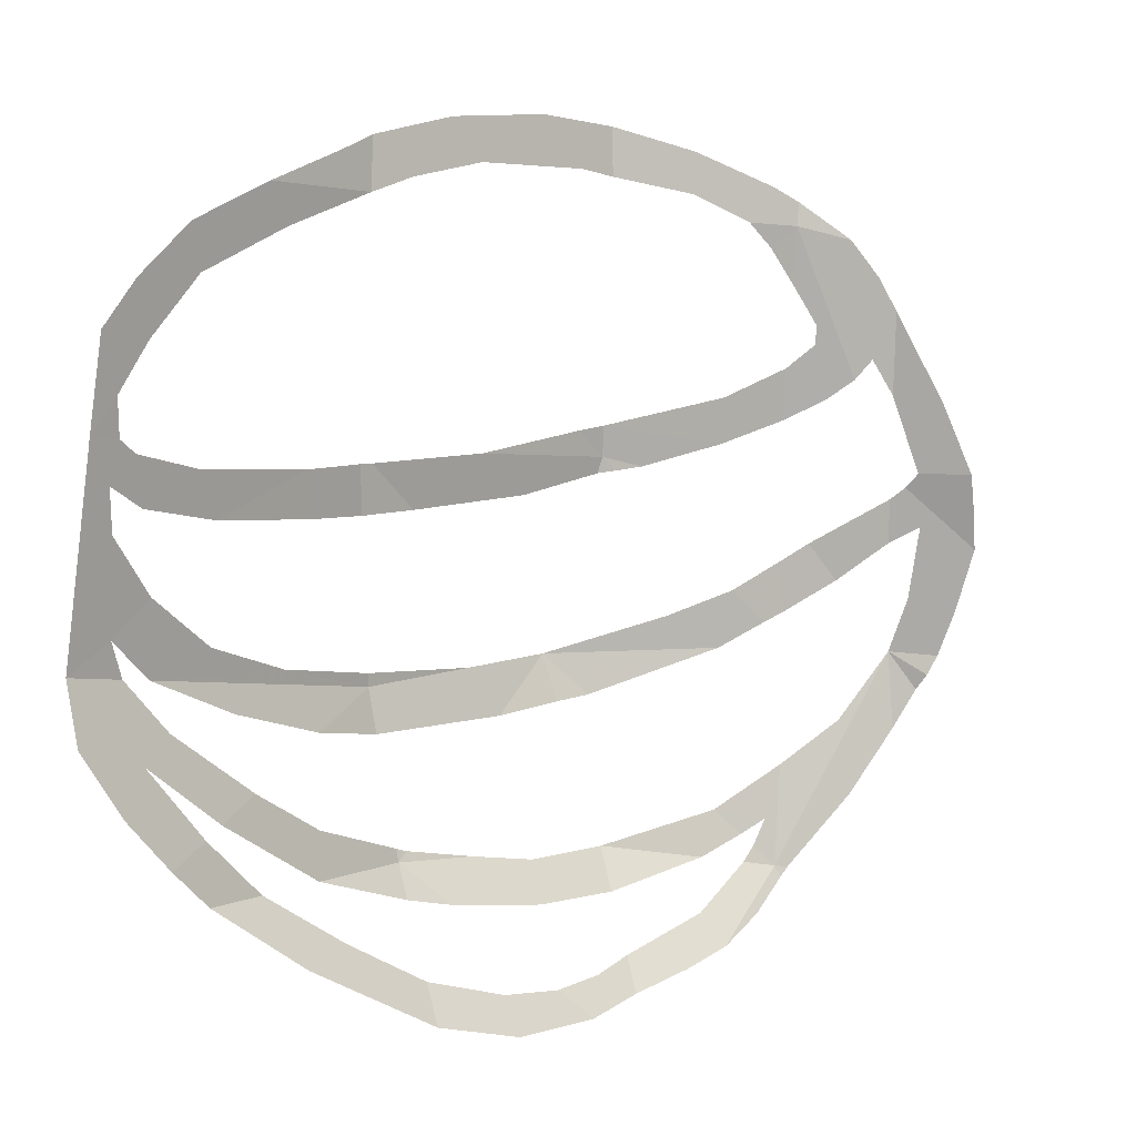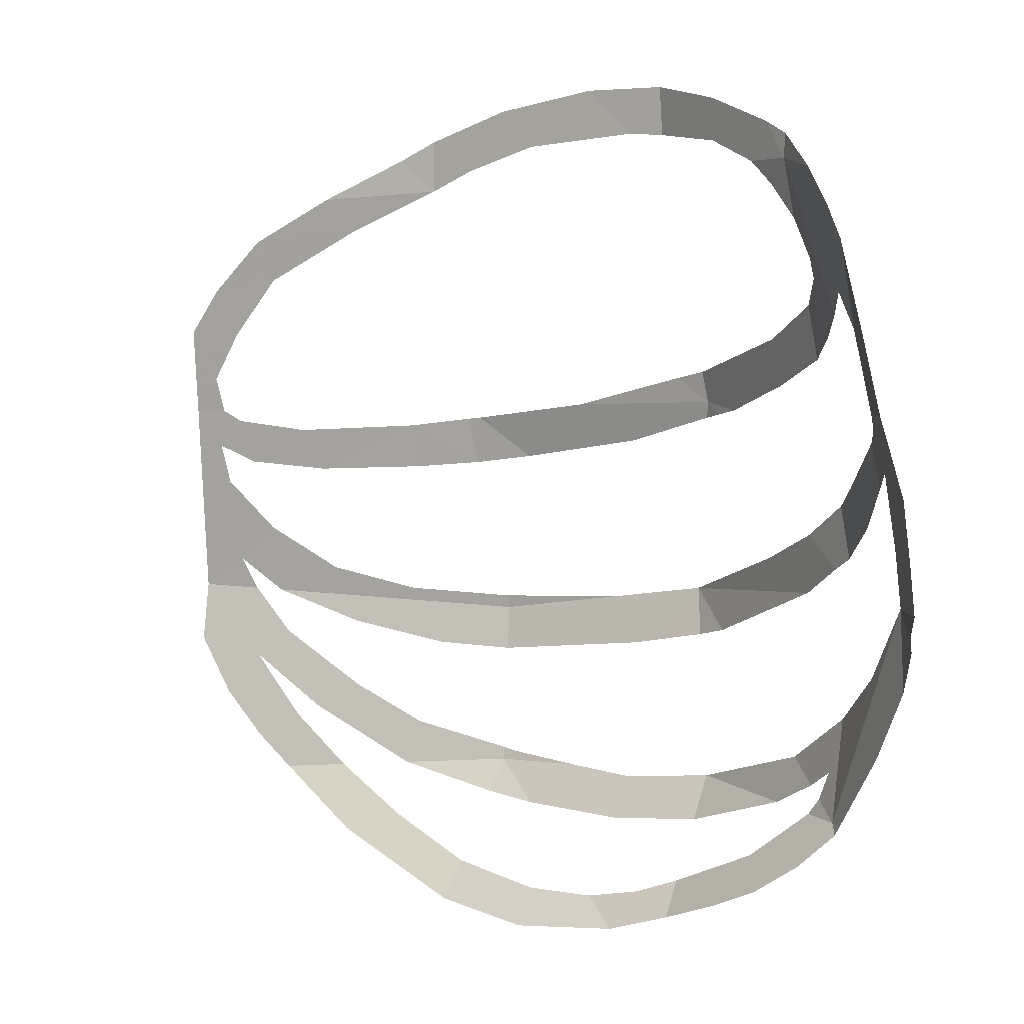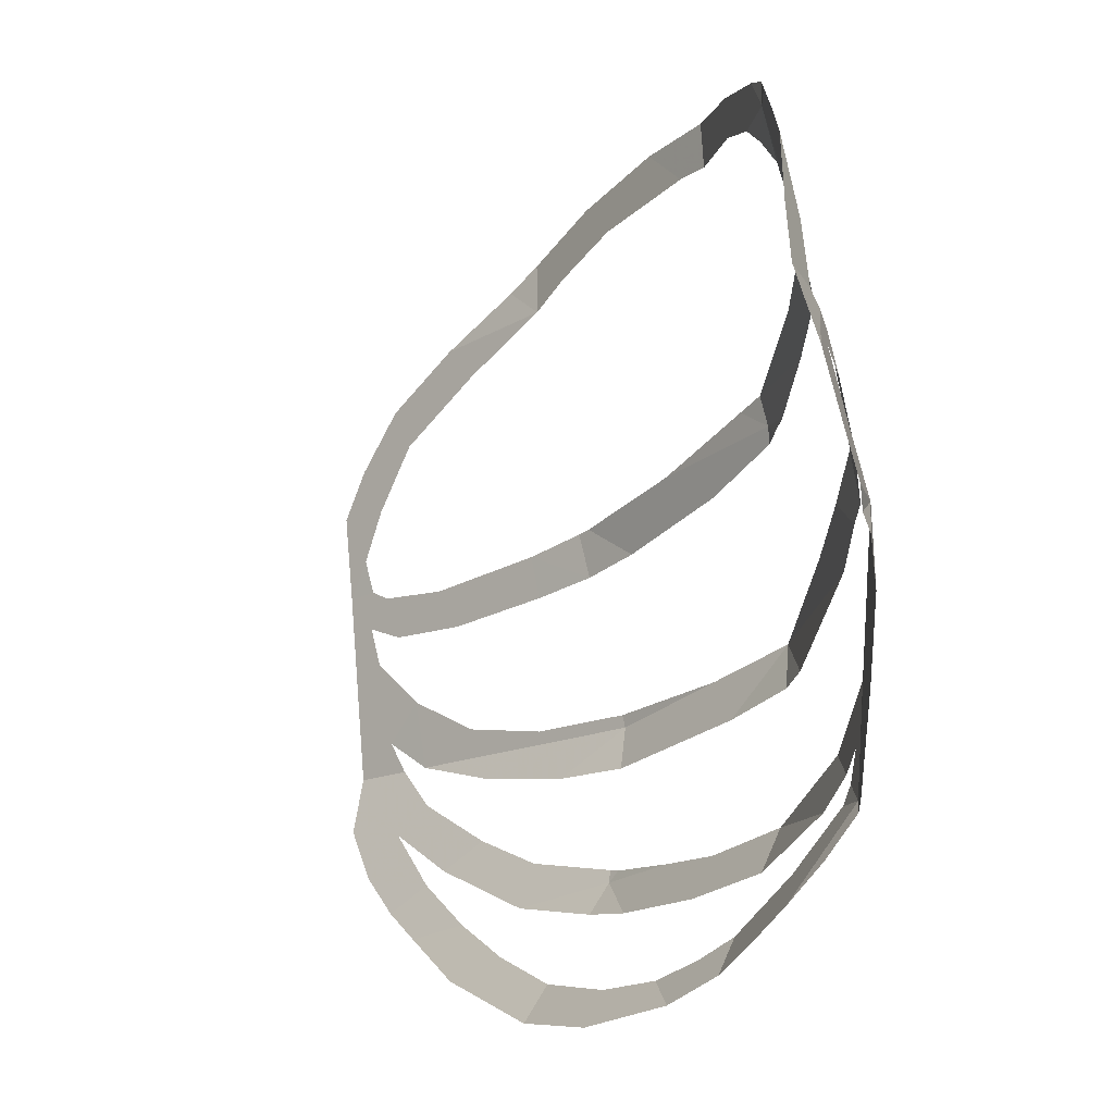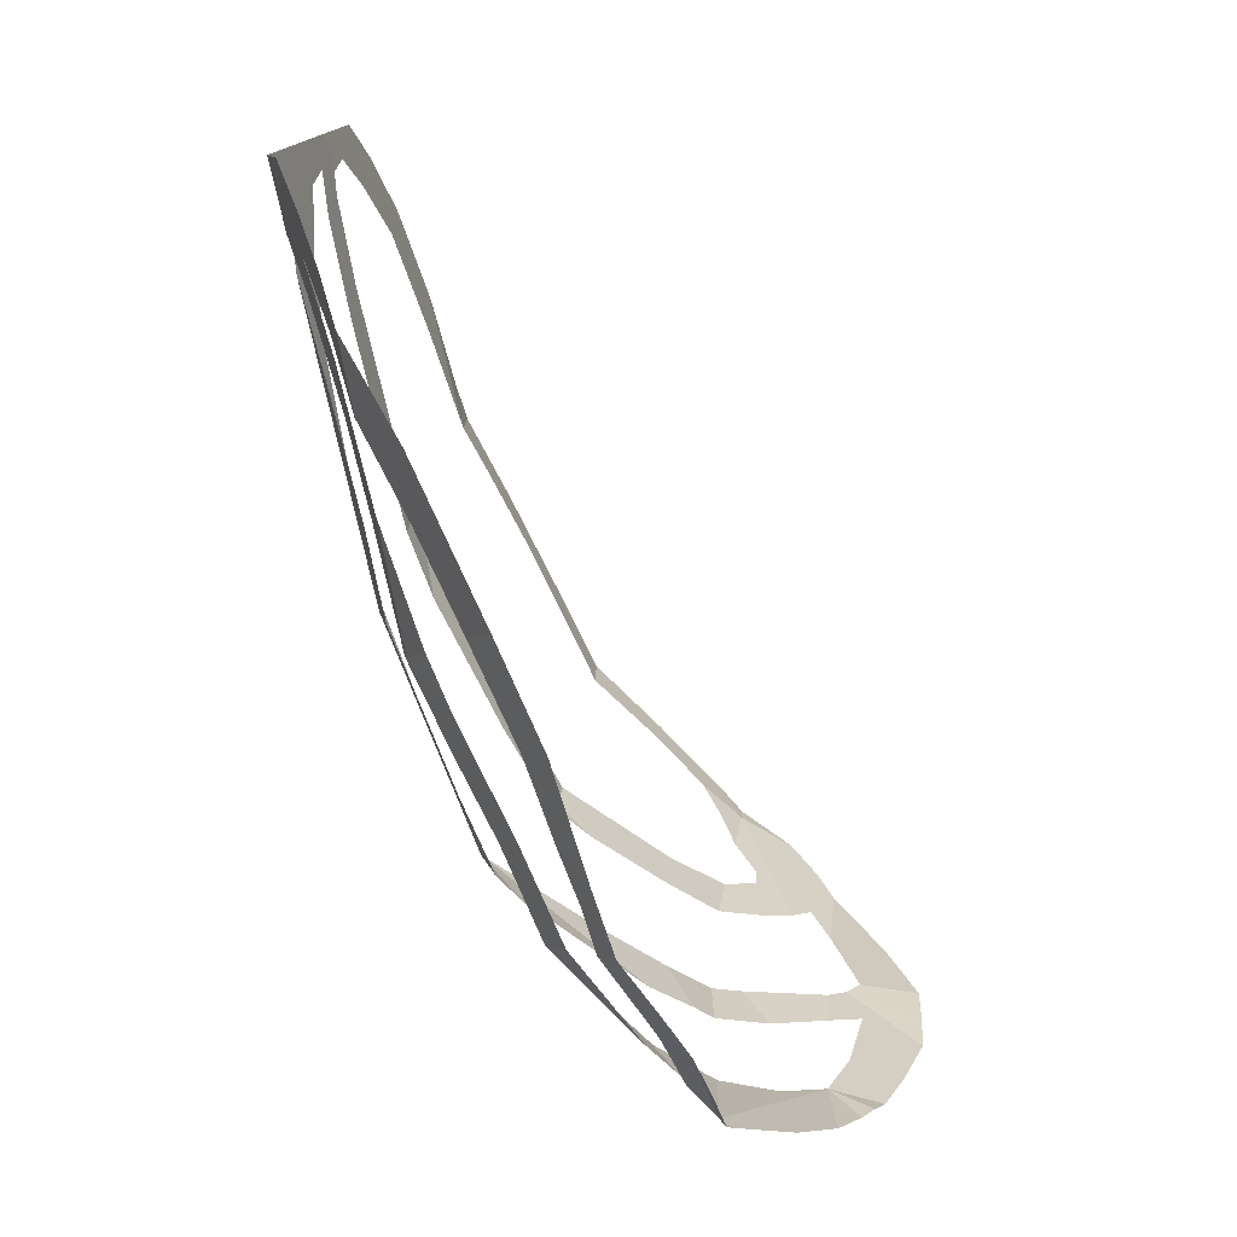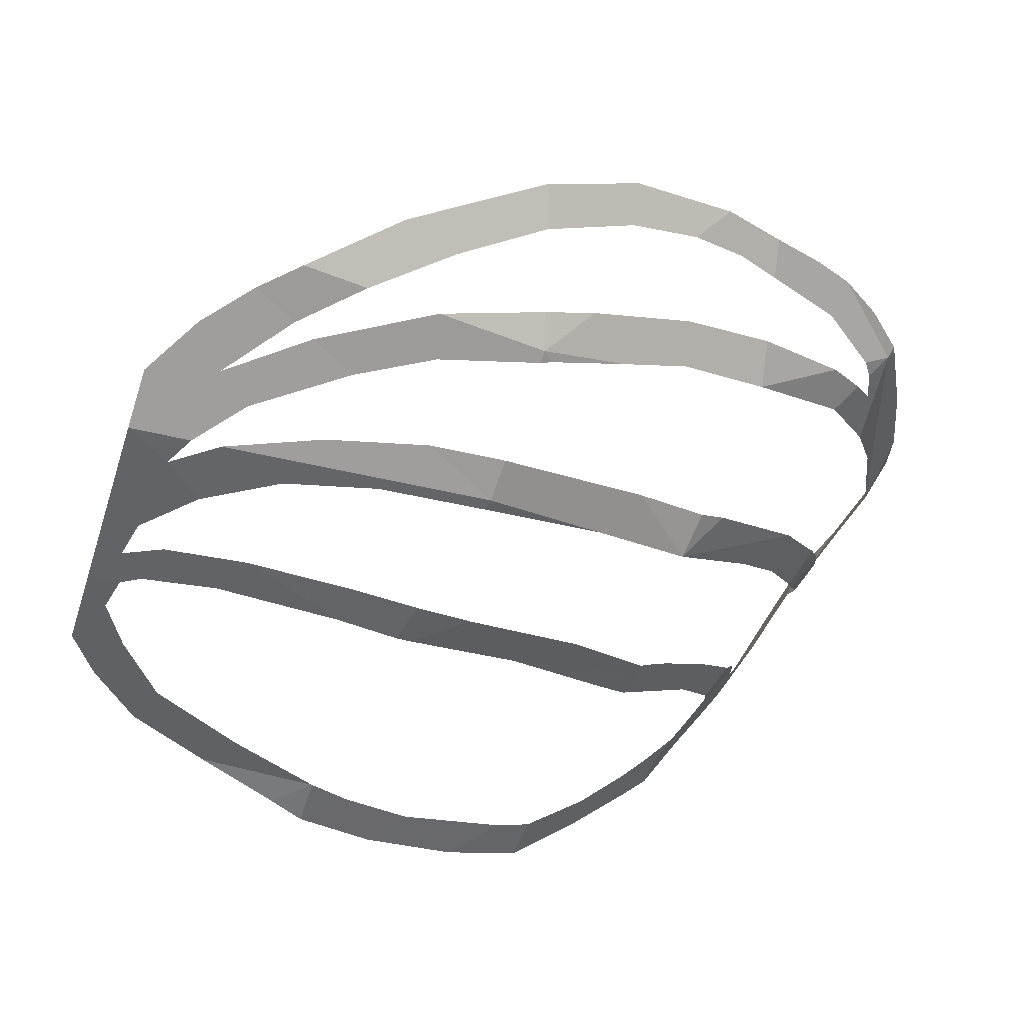
<metadata>
{"format":"obj","ext":"obj","renderer":"f3d","projection":"perspective","resolution":1024,"background":"white","views":[{"elev":-0.6,"azim":-56.2,"up":"+Y"},{"elev":1.9,"azim":16.8,"up":"+Y"},{"elev":-20.6,"azim":37.9,"up":"+Y"},{"elev":-77.0,"azim":-81.5,"up":"+Y"},{"elev":-59.3,"azim":-18.2,"up":"+Z"}]}
</metadata>
<code>
v 0.1561 0.5016 -0.4303
v 0.1788 0.5125 -0.4277
v 0.1785 0.4815 -0.4285
v 0.1561 0.5016 -0.4303
v 0.1785 0.4815 -0.4285
v 0.103 0.4788 -0.4348
v 0.2902 0.5362 -0.393
v 0.3178 0.5083 -0.3852
v 0.2495 0.505 -0.4062
v 0.2295 0.528 -0.4118
v 0.2295 0.528 -0.4118
v 0.2495 0.505 -0.4062
v 0.205 0.4925 -0.4201
v 0.1788 0.5125 -0.4277
v 0.1788 0.5125 -0.4277
v 0.205 0.4925 -0.4201
v 0.1785 0.4815 -0.4285
v 0.3377 0.5345 -0.3778
v 0.3391 0.506 -0.3785
v 0.3178 0.5083 -0.3852
v 0.2902 0.5362 -0.393
v 0.4139 0.5042 -0.3153
v 0.426 0.482 -0.3065
v 0.4035 0.483 -0.3255
v 0.3765 0.498 -0.3473
v 0.3765 0.5225 -0.3458
v 0.4139 0.5042 -0.3153
v 0.3765 0.498 -0.3473
v 0.3391 0.506 -0.3785
v 0.3377 0.5345 -0.3778
v 0.3765 0.5225 -0.3458
v 0.3391 0.506 -0.3785
v 0.4139 0.5042 -0.3153
v 0.4267 0.496 -0.3056
v 0.426 0.482 -0.3065
v 0.0195 0.422 -0.4496
v 0.0615 0.428 -0.4454
v 0.032 0.3925 -0.4528
v 0 0.395 -0.455
v 0 0.395 -0.455
v 0.032 0.3925 -0.4528
v 0.015 0.364 -0.4582
v 0 0.3425 -0.4625
v 0.015 0.364 -0.4582
v 0.01951 0.3427 -0.461
v 0 0.3425 -0.4625
v 0.103 0.4788 -0.4348
v 0.1785 0.4815 -0.4285
v 0.12 0.4575 -0.4365
v 0.0515 0.453 -0.4426
v 0.0515 0.453 -0.4426
v 0.12 0.4575 -0.4365
v 0.0615 0.428 -0.4454
v 0.0195 0.422 -0.4496
v 0.3426 0.3615 -0.404
v 0.3625 0.347 -0.401
v 0.276 0.346 -0.4251
v 0.3426 0.3615 -0.404
v 0.3596 0.365 -0.3982
v 0.3625 0.347 -0.401
v 0.3818 0.3417 -0.3859
v 0.3625 0.347 -0.401
v 0.3596 0.365 -0.3982
v 0.416 0.3555 -0.3522
v 0.416 0.3555 -0.3522
v 0.3596 0.365 -0.3982
v 0.412 0.3825 -0.3478
v 0.442 0.3696 -0.3256
v 0.4165 0.469 -0.3185
v 0.426 0.482 -0.3065
v 0.4307 0.449 -0.3121
v 0.4035 0.483 -0.3255
v 0.426 0.482 -0.3065
v 0.4165 0.469 -0.3185
v 0.412 0.3825 -0.3478
v 0.4376 0.4002 -0.3204
v 0.442 0.3696 -0.3256
v 0 0.2255 -0.478
v 0.027 0.2435 -0.4736
v 0.03701 0.2238 -0.4752
v 0.027 0.2435 -0.4736
v 0 0.2255 -0.478
v 0.021 0.2955 -0.4672
v 0.051 0.265 -0.469
v 0.05504 0.223 -0.4738
v 0.027 0.2435 -0.4736
v 0.051 0.265 -0.469
v 0.096 0.239 -0.4686
v 0.096 0.239 -0.4686
v 0.1515 0.2265 -0.4656
v 0.05504 0.223 -0.4738
v 0.2185 0.2155 -0.4615
v 0.05504 0.223 -0.4738
v 0.1515 0.2265 -0.4656
v 0.217 0.2231 -0.4607
v 0 0.3425 -0.4625
v 0.016 0.3195 -0.4644
v 0.021 0.2955 -0.4672
v 0 0.2255 -0.478
v 0.0905 0.3045 -0.4609
v 0.077 0.33 -0.4585
v 0.1555 0.333 -0.4524
v 0.1595 0.3065 -0.4554
v 0.2004 0.3094 -0.4517
v 0.1595 0.3065 -0.4554
v 0.1555 0.333 -0.4524
v 0.195 0.3373 -0.4488
v 0.016 0.3195 -0.4644
v 0 0.3425 -0.4625
v 0.01951 0.3427 -0.461
v 0.0315 0.336 -0.4611
v 0.0395 0.309 -0.464
v 0.016 0.3195 -0.4644
v 0.0315 0.336 -0.4611
v 0.077 0.33 -0.4585
v 0.0395 0.309 -0.464
v 0.077 0.33 -0.4585
v 0.0905 0.3045 -0.4609
v 0.2004 0.3094 -0.4517
v 0.195 0.3373 -0.4488
v 0.2032 0.3379 -0.4472
v 0.2371 0.3134 -0.4442
v 0.217 0.2231 -0.4607
v 0.2916 0.2247 -0.4464
v 0.2185 0.2155 -0.4615
v 0.2371 0.3134 -0.4442
v 0.2032 0.3379 -0.4472
v 0.276 0.346 -0.4251
v 0.311 0.3235 -0.4213
v 0.311 0.3235 -0.4213
v 0.276 0.346 -0.4251
v 0.3625 0.347 -0.401
v 0.3614 0.3375 -0.4038
v 0.404 0.254 -0.3824
v 0.4305 0.2349 -0.3628
v 0.3495 0.232 -0.4345
v 0.4305 0.2349 -0.3628
v 0.404 0.254 -0.3824
v 0.4326 0.2691 -0.3543
v 0.4499 0.25 -0.3429
v 0.3625 0.347 -0.401
v 0.3696 0.3391 -0.3963
v 0.3614 0.3375 -0.4038
v 0.4499 0.25 -0.3429
v 0.4326 0.2691 -0.3543
v 0.4544 0.2866 -0.3339
v 0.4592 0.2565 -0.3343
v 0.3625 0.347 -0.401
v 0.3818 0.3417 -0.3859
v 0.3696 0.3391 -0.3963
v 0.0225 0.155 -0.4601
v 0 0.19 -0.4697
v 0.042 0.18 -0.4647
v 0.07515 0.1417 -0.4536
v 0.0225 0.155 -0.4601
v 0.07515 0.1417 -0.4536
v 0.04832 0.1279 -0.4522
v 0.1163 0.1629 -0.4559
v 0.08828 0.1485 -0.4543
v 0.042 0.18 -0.4647
v 0.063 0.196 -0.4671
v 0.063 0.196 -0.4671
v 0.042 0.18 -0.4647
v 0 0.19 -0.4697
v 0 0.2255 -0.478
v 0 0.2255 -0.478
v 0.03701 0.2238 -0.4752
v 0.063 0.196 -0.4671
v 0.112 0.204 -0.4657
v 0.05504 0.223 -0.4738
v 0.2185 0.2155 -0.4615
v 0.173 0.1921 -0.459
v 0.0709 0.1083 -0.4471
v 0.04832 0.1279 -0.4522
v 0.07515 0.1417 -0.4536
v 0.11 0.1112 -0.4458
v 0.2205 0.1195 -0.442
v 0.1545 0.1146 -0.4442
v 0.161 0.141 -0.4493
v 0.2203 0.127 -0.4435
v 0.1163 0.1629 -0.4559
v 0.161 0.141 -0.4493
v 0.1545 0.1146 -0.4442
v 0.08828 0.1485 -0.4543
v 0.173 0.1921 -0.459
v 0.2185 0.2155 -0.4615
v 0.219 0.1895 -0.4562
v 0.434 0.1077 -0.3476
v 0.4406 0.1169 -0.3448
v 0.45 0.105 -0.3355
v 0.4233 0.1388 -0.3619
v 0.435 0.124 -0.3503
v 0.4125 0.1114 -0.3639
v 0.362 0.12 -0.402
v 0.3495 0.232 -0.4345
v 0.3687 0.2077 -0.4155
v 0.3526 0.204 -0.4264
v 0.4406 0.1169 -0.3448
v 0.447 0.133 -0.3403
v 0.45 0.105 -0.3355
v 0.447 0.133 -0.3403
v 0.4557 0.1649 -0.335
v 0.45 0.105 -0.3355
v 0.4233 0.1388 -0.3619
v 0.4557 0.1649 -0.335
v 0.447 0.133 -0.3403
v 0.435 0.124 -0.3503
v 0.3495 0.232 -0.4345
v 0.4305 0.2349 -0.3628
v 0.3687 0.2077 -0.4155
v 0.1205 0.073 -0.4233
v 0.0709 0.1083 -0.4471
v 0.11 0.1112 -0.4458
v 0.155 0.083 -0.4264
v 0.1958 0.03628 -0.3968
v 0.1205 0.073 -0.4233
v 0.155 0.083 -0.4264
v 0.2025 0.05886 -0.4091
v 0.1545 0.1146 -0.4442
v 0.2205 0.1195 -0.442
v 0.2147 0.1001 -0.4315
v 0.3091 0.02862 -0.372
v 0.2926 0.04558 -0.3851
v 0.324 0.051 -0.3788
v 0.3451 0.03868 -0.3668
v 0.324 0.051 -0.3788
v 0.3494 0.05952 -0.3758
v 0.3451 0.03868 -0.3668
v 0.31 0.1155 -0.4146
v 0.362 0.12 -0.402
v 0.3567 0.09446 -0.3909
v 0.3035 0.091 -0.4044
v 0.2705 0.1197 -0.4279
v 0.31 0.1155 -0.4146
v 0.3035 0.091 -0.4044
v 0.2442 0.0952 -0.4233
v 0.2205 0.1195 -0.442
v 0.2705 0.1197 -0.4279
v 0.2442 0.0952 -0.4233
v 0.249 0.0255 -0.3809
v 0.1958 0.03628 -0.3968
v 0.2025 0.05886 -0.4091
v 0.2525 0.047 -0.3931
v 0.3091 0.02862 -0.372
v 0.249 0.0255 -0.3809
v 0.2525 0.047 -0.3931
v 0.2926 0.04558 -0.3851
v 0.2147 0.1001 -0.4315
v 0.2205 0.1195 -0.442
v 0.2442 0.0952 -0.4233
v 0.378 0.0505 -0.3518
v 0.3451 0.03868 -0.3668
v 0.3494 0.05952 -0.3758
v 0.398 0.0805 -0.3558
v 0.4031 0.06143 -0.3415
v 0.378 0.0505 -0.3518
v 0.398 0.0805 -0.3558
v 0.434 0.1077 -0.3476
v 0.434 0.1077 -0.3476
v 0.45 0.105 -0.3355
v 0.4031 0.06143 -0.3415
v 0.362 0.12 -0.402
v 0.4125 0.1114 -0.3639
v 0.3567 0.09446 -0.3909
v 0.45 0.105 -0.3355
v 0.4518 0.09822 -0.3325
v 0.4295 0.0785 -0.3357
v 0.4031 0.06143 -0.3415
v 0.2271 0.1253 -0.4416
v 0.2705 0.1197 -0.4279
v 0.2205 0.1195 -0.442
v 0.3495 0.232 -0.4345
v 0.3526 0.204 -0.4264
v 0.3092 0.1969 -0.4368
v 0.2203 0.127 -0.4435
v 0.2271 0.1253 -0.4416
v 0.2205 0.1195 -0.442
v 0.3092 0.1969 -0.4368
v 0.219 0.1895 -0.4562
v 0.2185 0.2155 -0.4615
v 0.2916 0.2247 -0.4464
v 0.2916 0.2247 -0.4464
v 0.3495 0.232 -0.4345
v 0.3092 0.1969 -0.4368
v 0.426 0.482 -0.3065
v 0.4267 0.496 -0.3056
v 0.4442 0.4741 -0.2806
v 0.426 0.482 -0.3065
v 0.4582 0.3931 -0.2857
v 0.4415 0.4255 -0.3024
v 0.4307 0.449 -0.3121
v 0.452 0.3815 -0.3021
v 0.442 0.3696 -0.3256
v 0.4376 0.4002 -0.3204
v 0.4582 0.3931 -0.2857
v 0.4376 0.4002 -0.3204
v 0.4435 0.414 -0.3037
v 0.4582 0.3931 -0.2857
v 0.4435 0.414 -0.3037
v 0.4415 0.4255 -0.3024
v 0.4582 0.3931 -0.2857
v 0.4651 0.433 -0.2616
v 0.4718 0.384 -0.2675
v 0.462 0.405 -0.2758
v 0.4565 0.4525 -0.2687
v 0.426 0.482 -0.3065
v 0.4442 0.4741 -0.2806
v 0.462 0.405 -0.2758
v 0.4582 0.3931 -0.2857
v 0.4442 0.4741 -0.2806
v 0.4565 0.4525 -0.2687
v 0.462 0.405 -0.2758
v 0.481 0.379 -0.2394
v 0.4921 0.3371 -0.2264
v 0.4829 0.338 -0.2566
v 0.4718 0.384 -0.2675
v 0.4718 0.384 -0.2675
v 0.4651 0.433 -0.2616
v 0.481 0.379 -0.2394
v 0.4592 0.2565 -0.3343
v 0.4544 0.2866 -0.3339
v 0.4622 0.2971 -0.3188
v 0.4735 0.275 -0.3066
v 0.4735 0.275 -0.3066
v 0.4622 0.2971 -0.3188
v 0.4806 0.323 -0.2745
v 0.4848 0.2975 -0.2769
v 0.49 0.3065 -0.2589
v 0.4848 0.2975 -0.2769
v 0.4806 0.323 -0.2745
v 0.4829 0.3299 -0.2649
v 0.49 0.3065 -0.2589
v 0.4829 0.3299 -0.2649
v 0.504 0.2931 -0.2301
v 0.4945 0.264 -0.2693
v 0.49 0.3065 -0.2589
v 0.504 0.2931 -0.2301
v 0.506 0.2565 -0.2439
v 0.4945 0.264 -0.2693
v 0.506 0.2565 -0.2439
v 0.5067 0.23 -0.2558
v 0.4955 0.2325 -0.283
v 0.4975 0.3175 -0.2276
v 0.504 0.2931 -0.2301
v 0.4829 0.3299 -0.2649
v 0.4921 0.3371 -0.2264
v 0.4829 0.338 -0.2566
v 0.4921 0.3371 -0.2264
v 0.4829 0.3299 -0.2649
v 0.4557 0.1649 -0.335
v 0.4765 0.1915 -0.3066
v 0.45 0.105 -0.3355
v 0.4765 0.1915 -0.3066
v 0.4955 0.2325 -0.283
v 0.45 0.105 -0.3355
v 0.48 0.147 -0.3013
v 0.4552 0.1042 -0.3296
v 0.45 0.105 -0.3355
v 0.4955 0.2325 -0.283
v 0.4955 0.2325 -0.283
v 0.4975 0.1865 -0.2811
v 0.48 0.147 -0.3013
v 0.4955 0.2325 -0.283
v 0.5067 0.23 -0.2558
v 0.5038 0.2186 -0.2614
v 0.45 0.105 -0.3355
v 0.4552 0.1042 -0.3296
v 0.4518 0.09822 -0.3325
v 0.4955 0.2325 -0.283
v 0.5038 0.2186 -0.2614
v 0.5035 0.2097 -0.2687
v 0.4955 0.2325 -0.283
v 0.5035 0.2097 -0.2687
v 0.4975 0.1865 -0.2811
g mesh7450183
f 1 2 3
f 4 5 6
f 7 8 9
f 9 10 7
f 11 12 13
f 13 14 11
f 15 16 17
f 18 19 20
f 20 21 18
f 22 23 24
f 24 25 22
f 26 27 28
f 28 29 26
f 30 31 32
f 33 34 35
f 36 37 38
f 38 39 36
f 40 41 42
f 42 43 40
f 44 45 46
f 47 48 49
f 49 50 47
f 51 52 53
f 53 54 51
f 55 56 57
f 58 59 60
f 61 62 63
f 63 64 61
f 65 66 67
f 67 68 65
f 69 70 71
f 72 73 74
f 75 76 77
f 78 79 80
f 81 82 83
f 83 84 81
f 85 86 87
f 87 88 85
f 89 90 91
f 92 93 94
f 94 95 92
f 96 97 98
f 98 99 96
f 100 101 102
f 102 103 100
f 104 105 106
f 106 107 104
f 108 109 110
f 110 111 108
f 112 113 114
f 114 115 112
f 116 117 118
f 119 120 121
f 121 122 119
f 123 124 125
f 126 127 128
f 128 129 126
f 130 131 132
f 132 133 130
f 134 135 136
f 137 138 139
f 139 140 137
f 141 142 143
f 144 145 146
f 146 147 144
f 148 149 150
f 151 152 153
f 153 154 151
f 155 156 157
f 158 159 160
f 160 161 158
f 162 163 164
f 164 165 162
f 166 167 168
f 169 170 171
f 171 172 169
f 173 174 175
f 175 176 173
f 177 178 179
f 179 180 177
f 181 182 183
f 183 184 181
f 185 186 187
f 188 189 190
f 191 192 193
f 193 194 191
f 195 196 197
f 198 199 200
f 201 202 203
f 204 205 206
f 206 207 204
f 208 209 210
f 211 212 213
f 213 214 211
f 215 216 217
f 217 218 215
f 219 220 221
f 222 223 224
f 224 225 222
f 226 227 228
f 229 230 231
f 231 232 229
f 233 234 235
f 235 236 233
f 237 238 239
f 240 241 242
f 242 243 240
f 244 245 246
f 246 247 244
f 248 249 250
f 251 252 253
f 253 254 251
f 255 256 257
f 257 258 255
f 259 260 261
f 262 263 264
f 265 266 267
f 267 268 265
f 269 270 271
f 272 273 274
f 275 276 277
f 278 279 280
f 280 281 278
f 282 283 284
f 285 286 287
f 288 289 290
f 290 291 288
f 292 293 294
f 294 295 292
f 296 297 298
f 299 300 301
f 302 303 304
f 304 305 302
f 306 307 308
f 308 309 306
f 310 311 312
f 313 314 315
f 315 316 313
f 317 318 319
f 320 321 322
f 322 323 320
f 324 325 326
f 326 327 324
f 328 329 330
f 330 331 328
f 332 333 334
f 335 336 337
f 337 338 335
f 339 340 341
f 341 342 339
f 343 344 345
f 345 346 343
f 347 348 349
f 350 351 352
f 353 354 355
f 356 357 358
f 358 359 356
f 360 361 362
f 363 364 365
f 366 367 368
f 369 370 371
f 372 373 374

</code>
